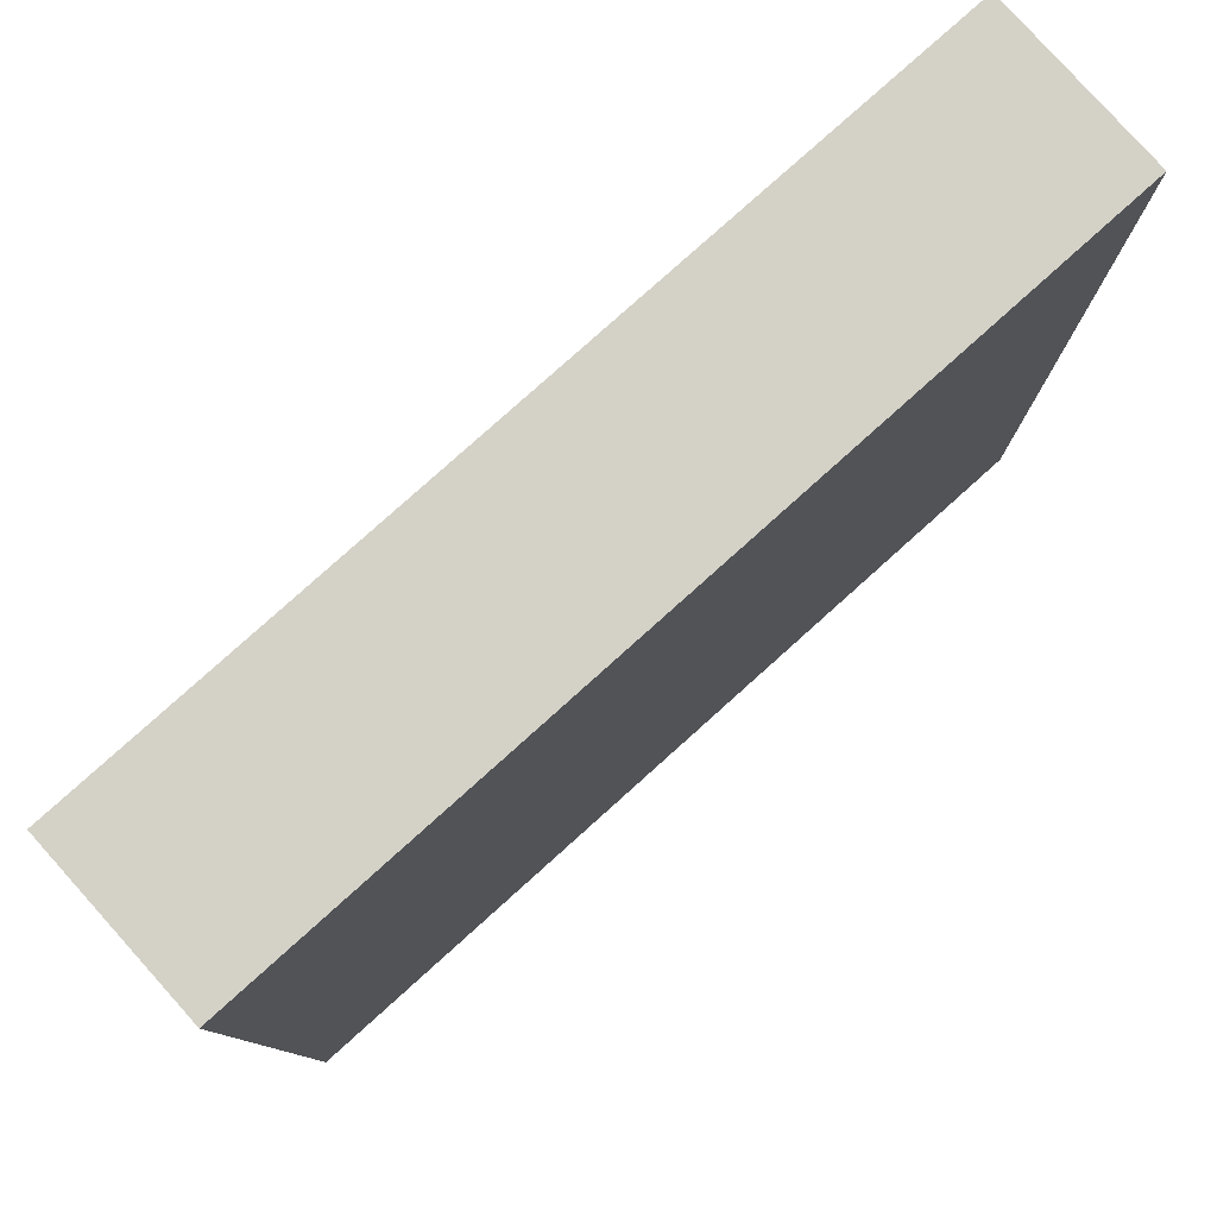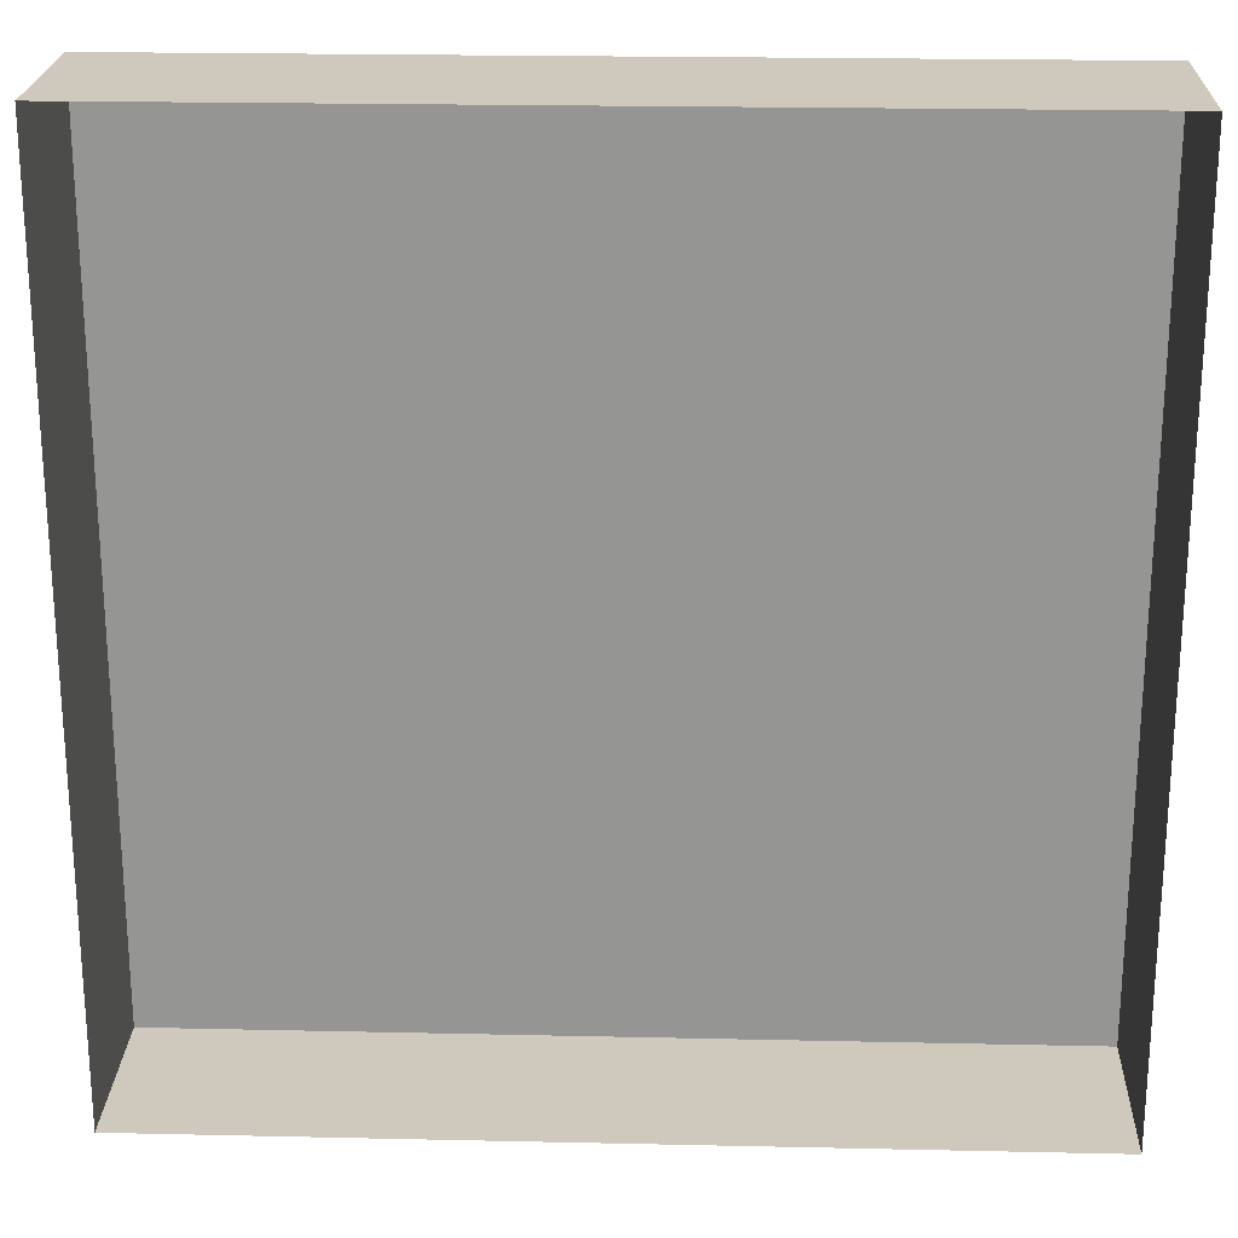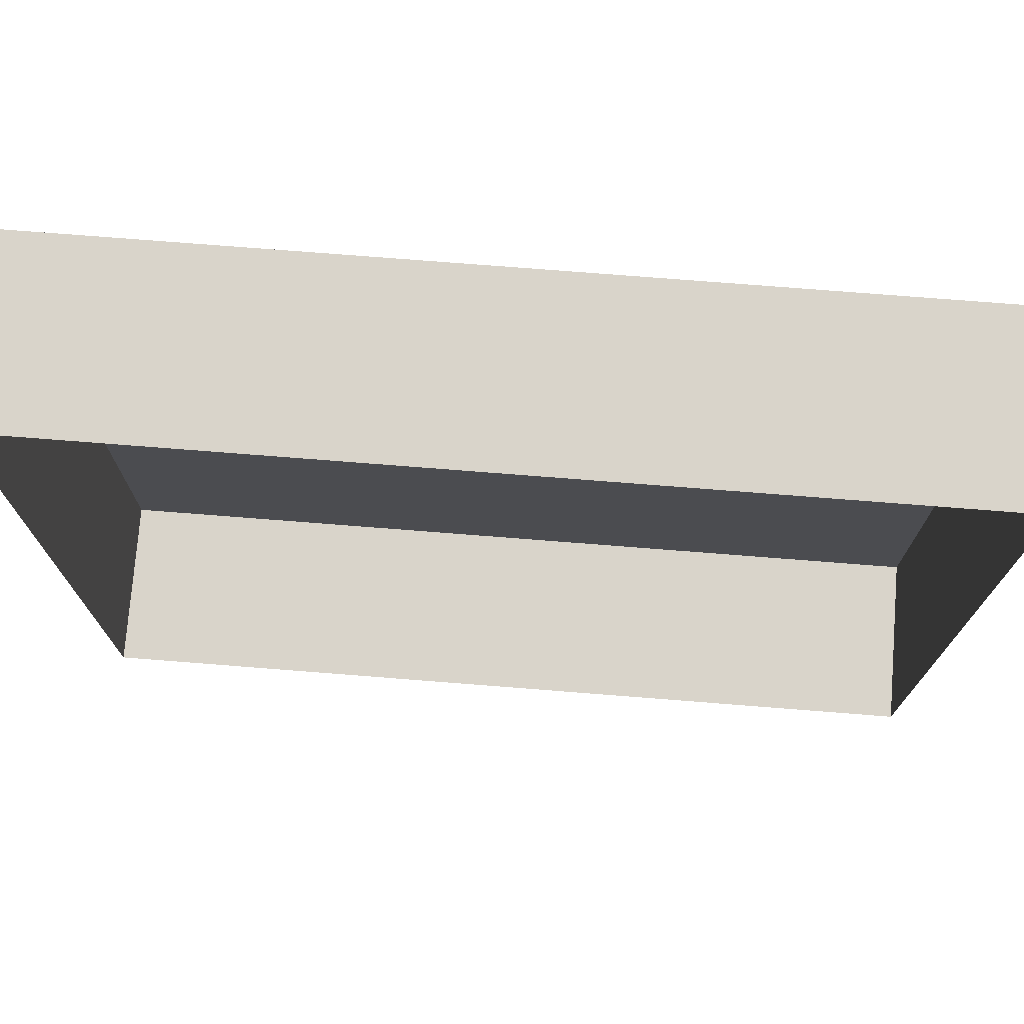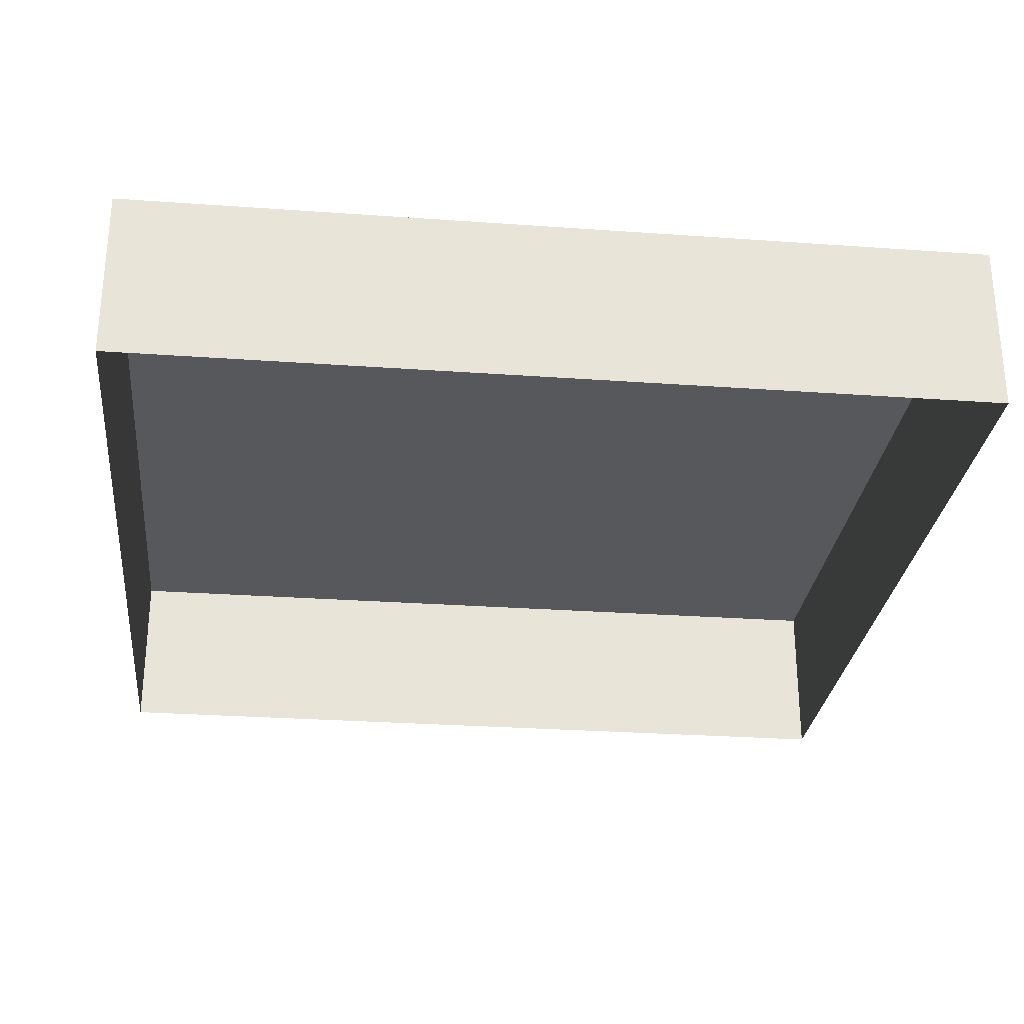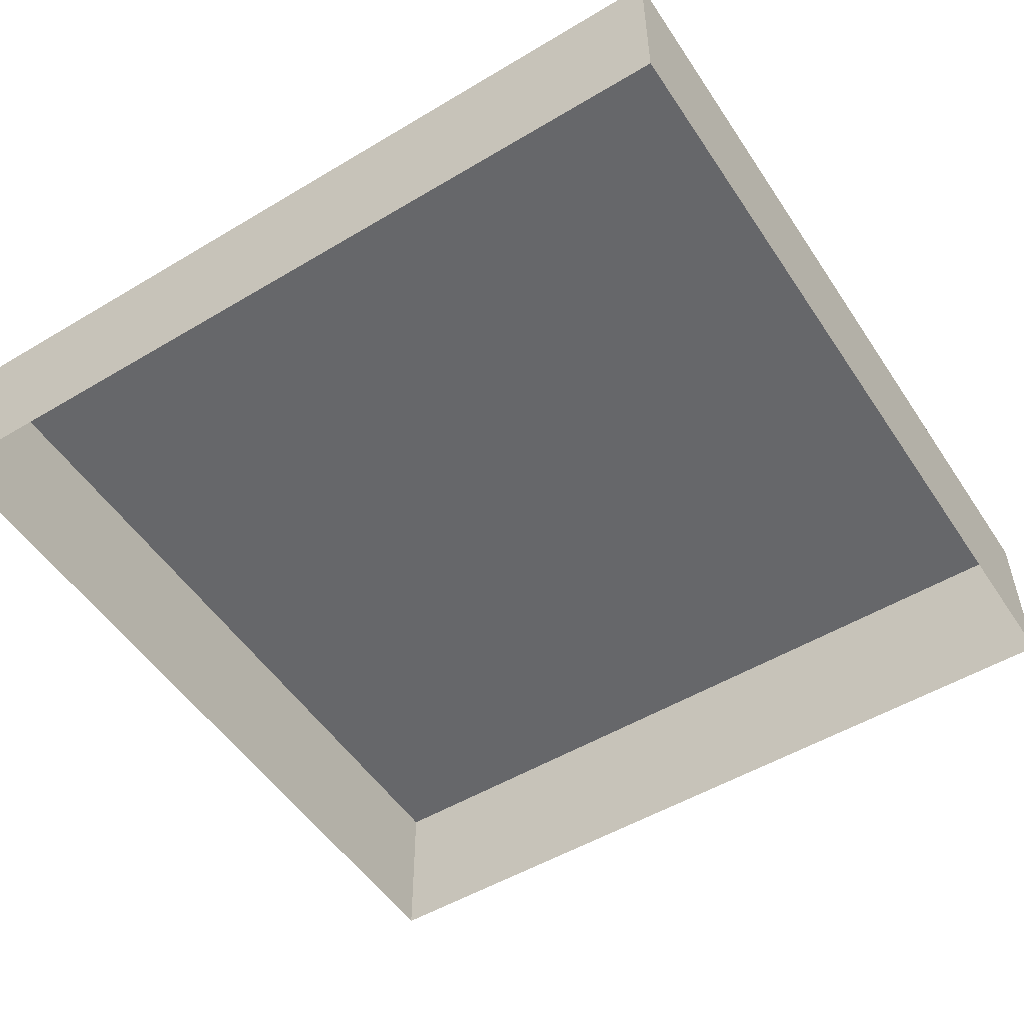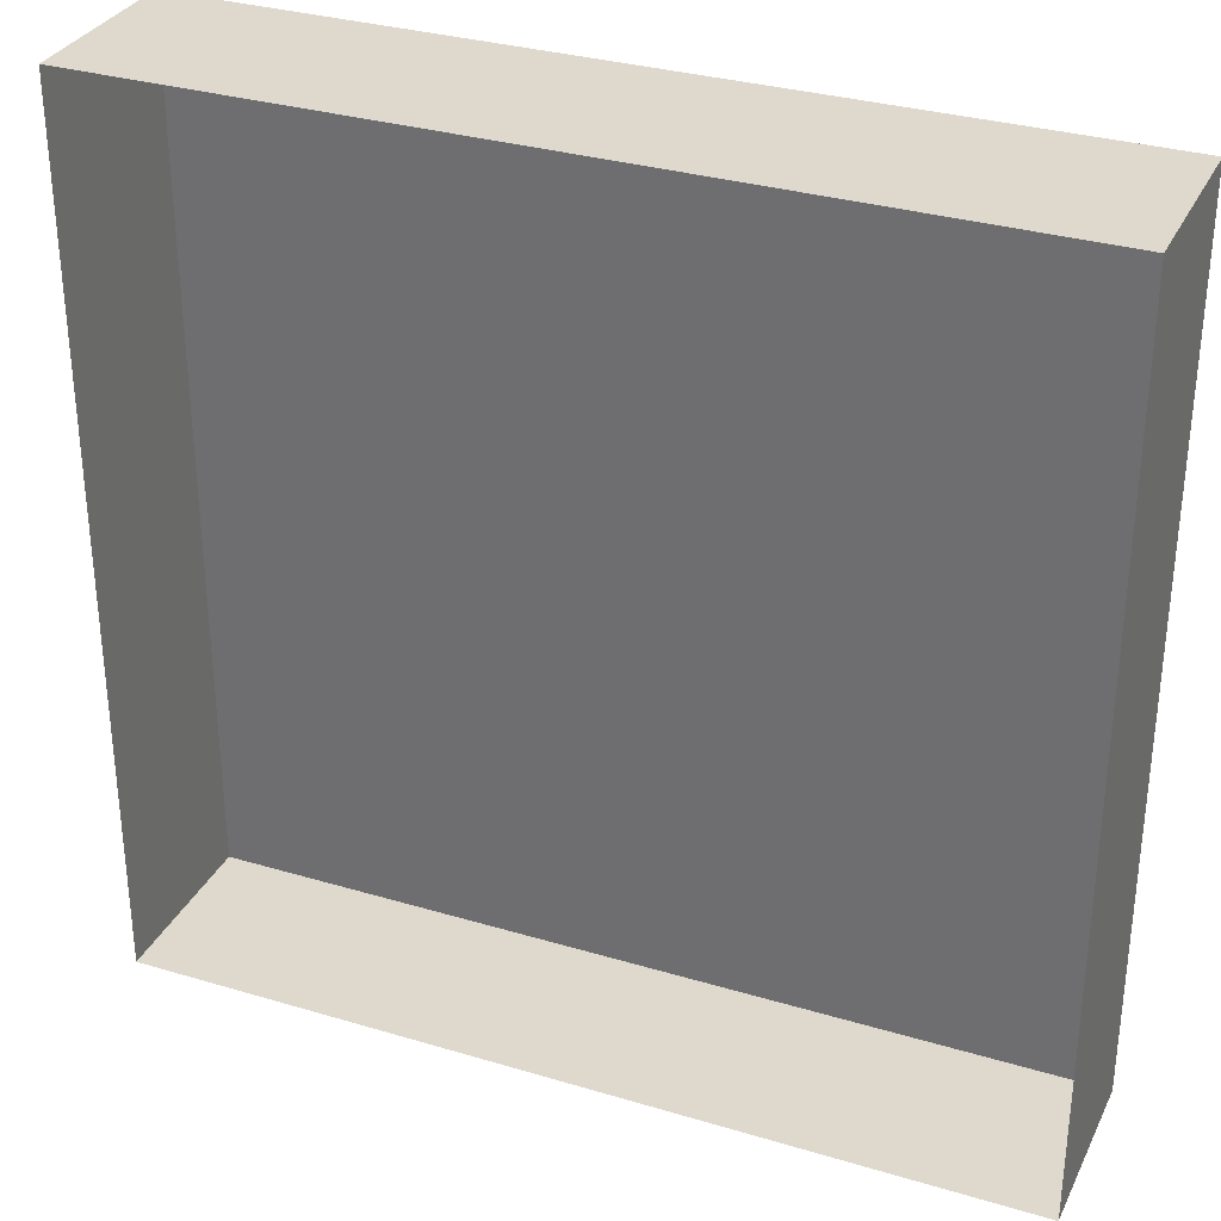
<metadata>
{"format":"obj","ext":"obj","renderer":"f3d","projection":"perspective","resolution":1024,"background":"white","views":[{"elev":79.8,"azim":138.1,"up":"+Z"},{"elev":22.3,"azim":2.2,"up":"+Z"},{"elev":74.8,"azim":4.5,"up":"+Z"},{"elev":-28.1,"azim":-6.2,"up":"+Y"},{"elev":-52.1,"azim":32.8,"up":"+Y"},{"elev":32.0,"azim":22.8,"up":"+Z"}]}
</metadata>
<code>
g tile-sidewalk-straight
v -1 1.431e-06 -15
v -1 -1.431e-06 15
v -15 -1.49e-06 15
v -15 1.49e-06 -15
v -1 -1.431e-06 15
v -1 -2 15
v -15 -2 15
v -15 -1.49e-06 15
v 1 1.431e-06 -15
v 1 -2 -15
v 15 -2 -15
v 15 1.49e-06 -15
v -1 -2 -15
v -15 -2 -15
v -15 -6 -15
v 1 -2 -15
v 15 -6 -15
v 15 -2 -15
v -1 -2 15
v -15 -6 15
v -15 -2 15
v 1 -2 15
v 15 -6 15
v 15 -2 15
v 15 -2 -15
v 15 -6 -15
v 15 -6 15
v 15 -2 15
v -15 -2 15
v -15 -6 15
v -15 -6 -15
v -15 -2 -15
v -15 -1.49e-06 15
v -15 -2 15
v -15 -2 -15
v -15 1.49e-06 -15
v 15 1.49e-06 -15
v 15 -2 -15
v 15 -2 15
v 15 -1.49e-06 15
v -15 1.49e-06 -15
v -15 -2 -15
v -1 -2 -15
v -1 1.431e-06 -15
v -1 1.431e-06 -15
v -1 -2 -15
v 1 -2 -15
v 1 1.431e-06 -15
v 15 -1.49e-06 15
v 15 -2 15
v 1 -2 15
v 1 -1.431e-06 15
v 1 -1.431e-06 15
v 1 -2 15
v -1 -2 15
v -1 -1.431e-06 15
v 15 1.49e-06 -15
v 15 -1.49e-06 15
v 1 -1.431e-06 15
v 1 1.431e-06 -15
v 1 1.431e-06 -15
v 1 -1.431e-06 15
v -1 -1.431e-06 15
v -1 1.431e-06 -15
f 2 1 3
f 3 1 4
f 6 5 7
f 7 5 8
f 10 9 11
f 11 9 12
f 14 13 15
f 13 16 15
f 15 16 17
f 16 18 17
f 20 19 21
f 20 22 19
f 23 22 20
f 23 24 22
f 26 25 27
f 27 25 28
f 30 29 31
f 31 29 32
f 34 33 35
f 35 33 36
f 38 37 39
f 39 37 40
f 42 41 43
f 43 41 44
f 46 45 47
f 47 45 48
f 50 49 51
f 51 49 52
f 54 53 55
f 55 53 56
f 58 57 59
f 59 57 60
f 62 61 63
f 63 61 64

</code>
